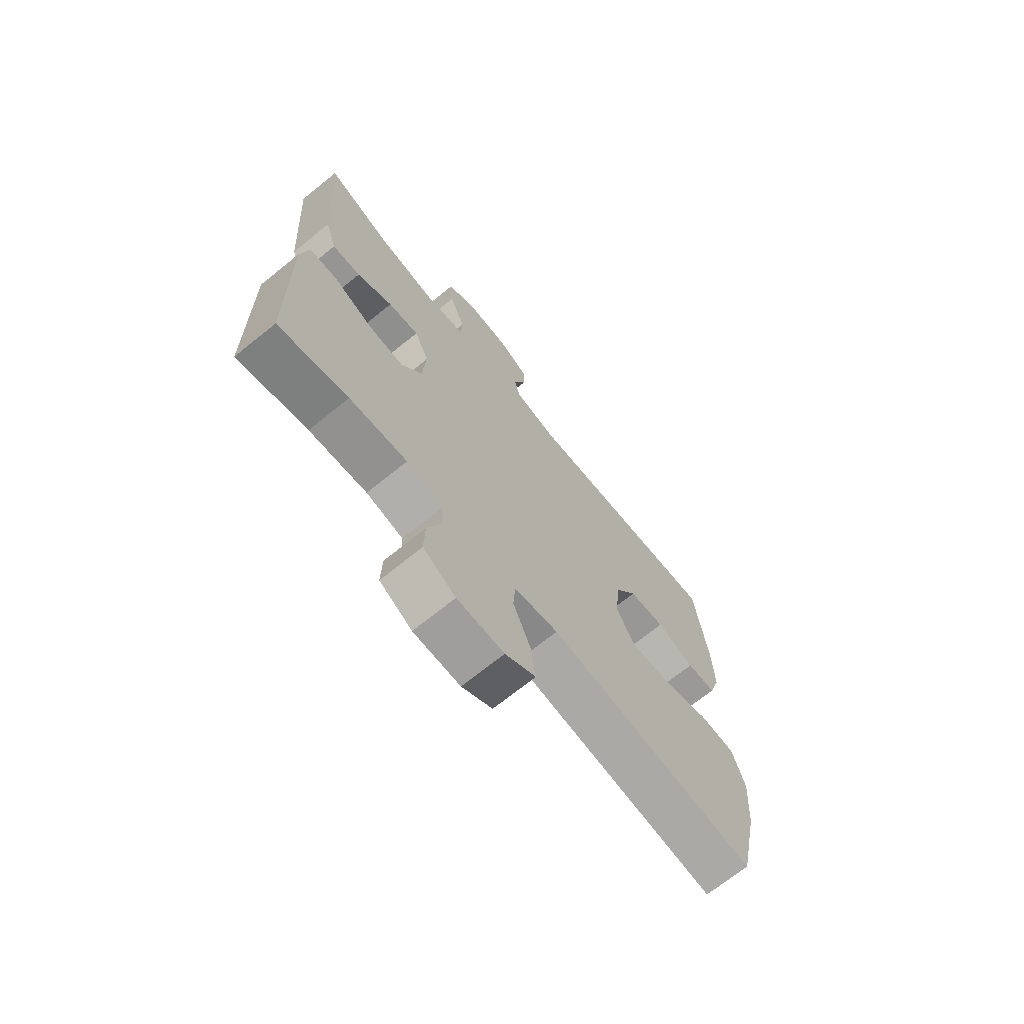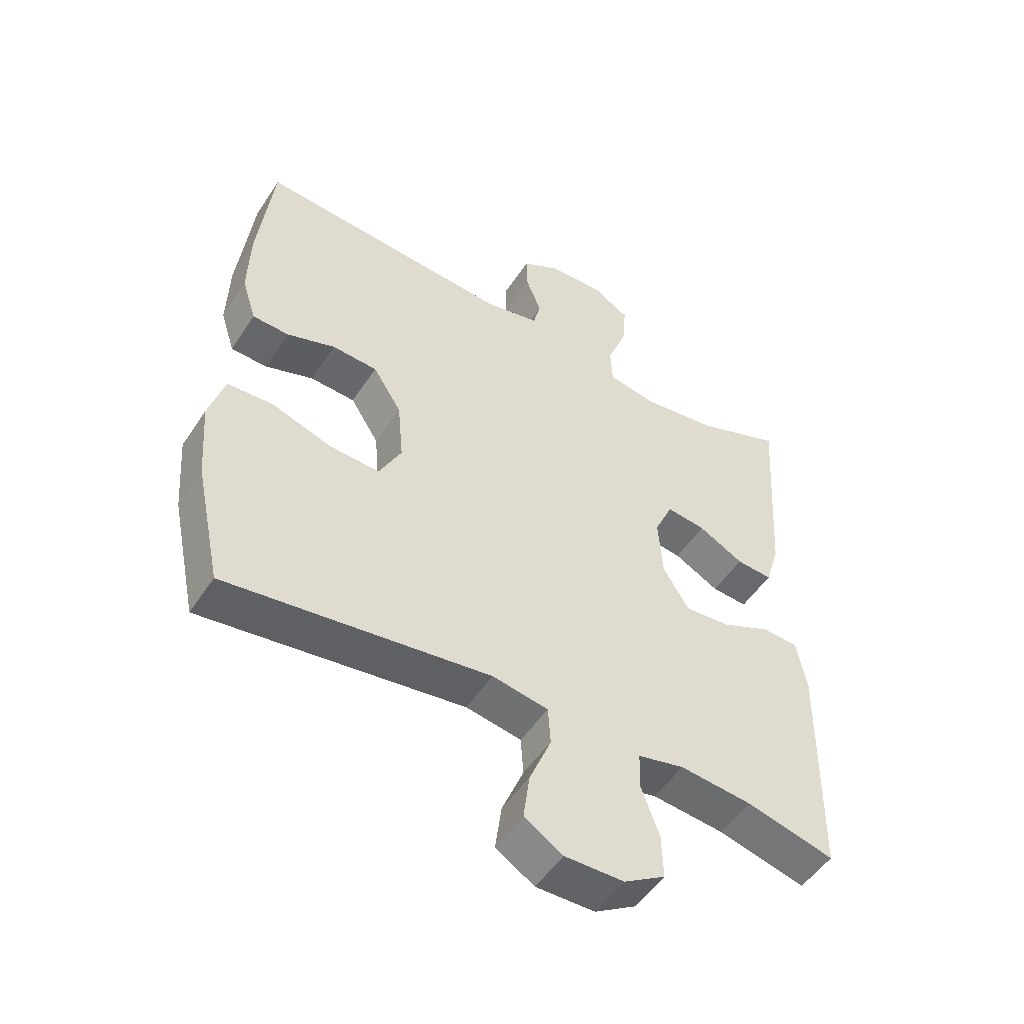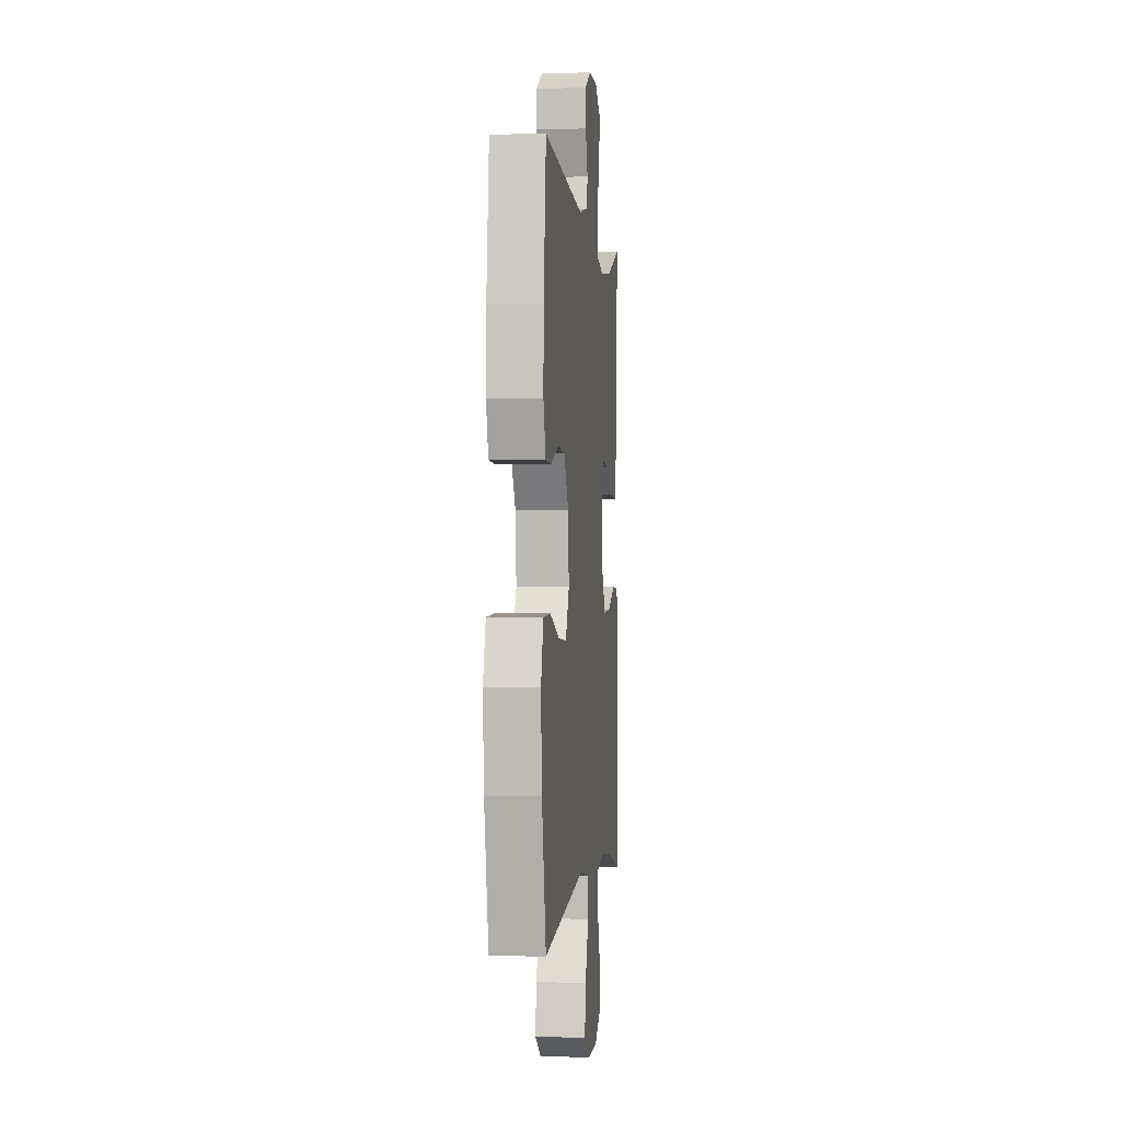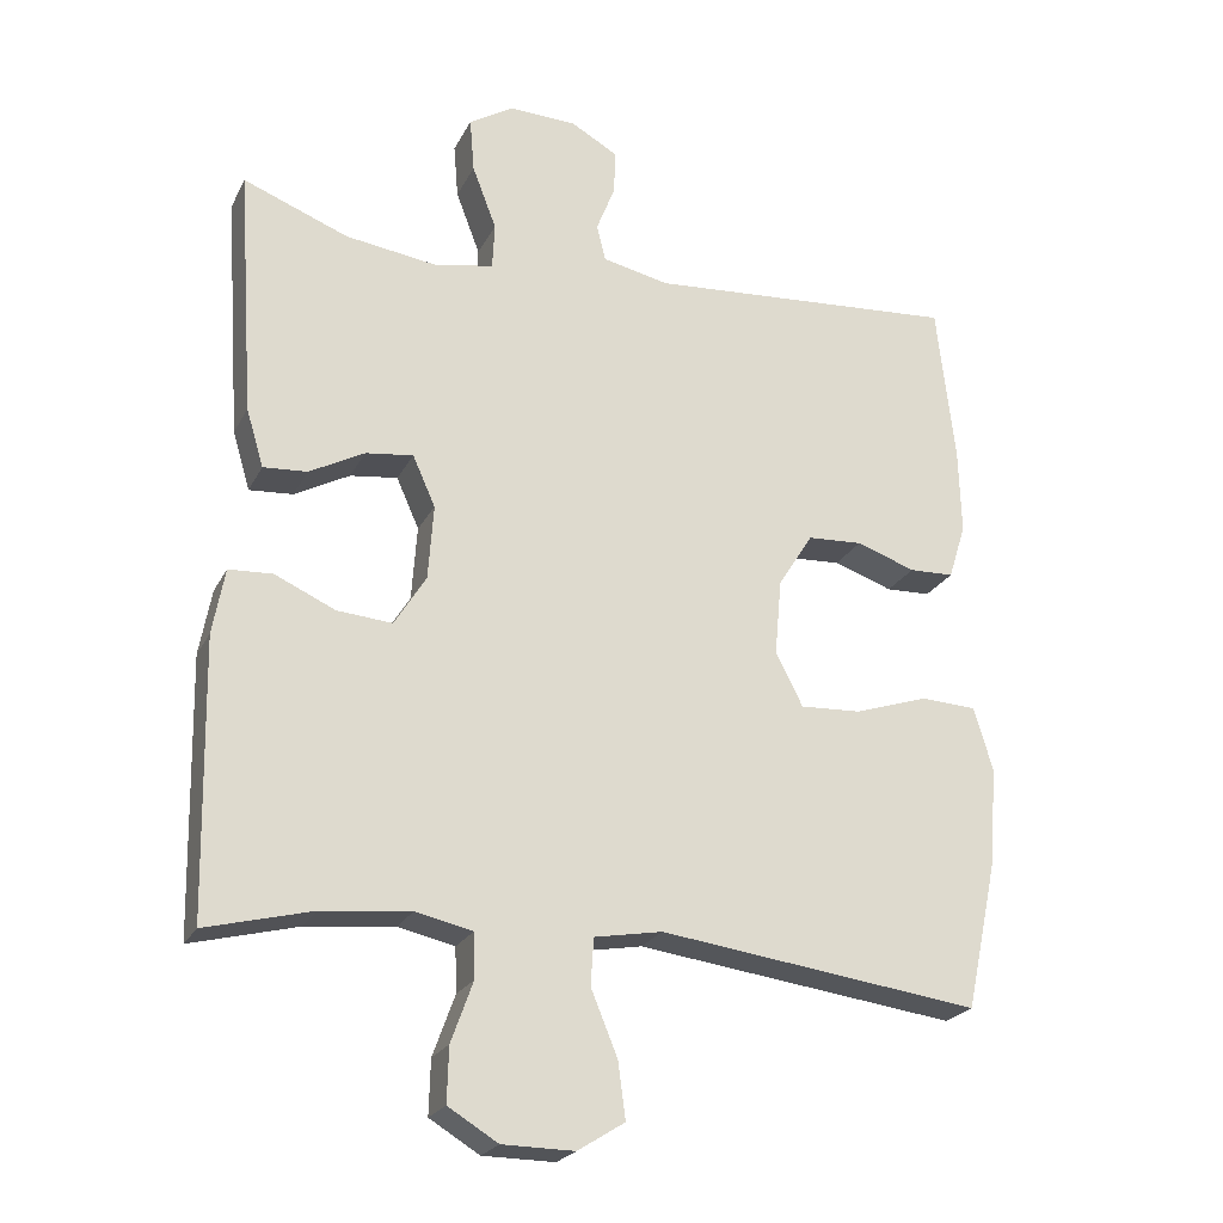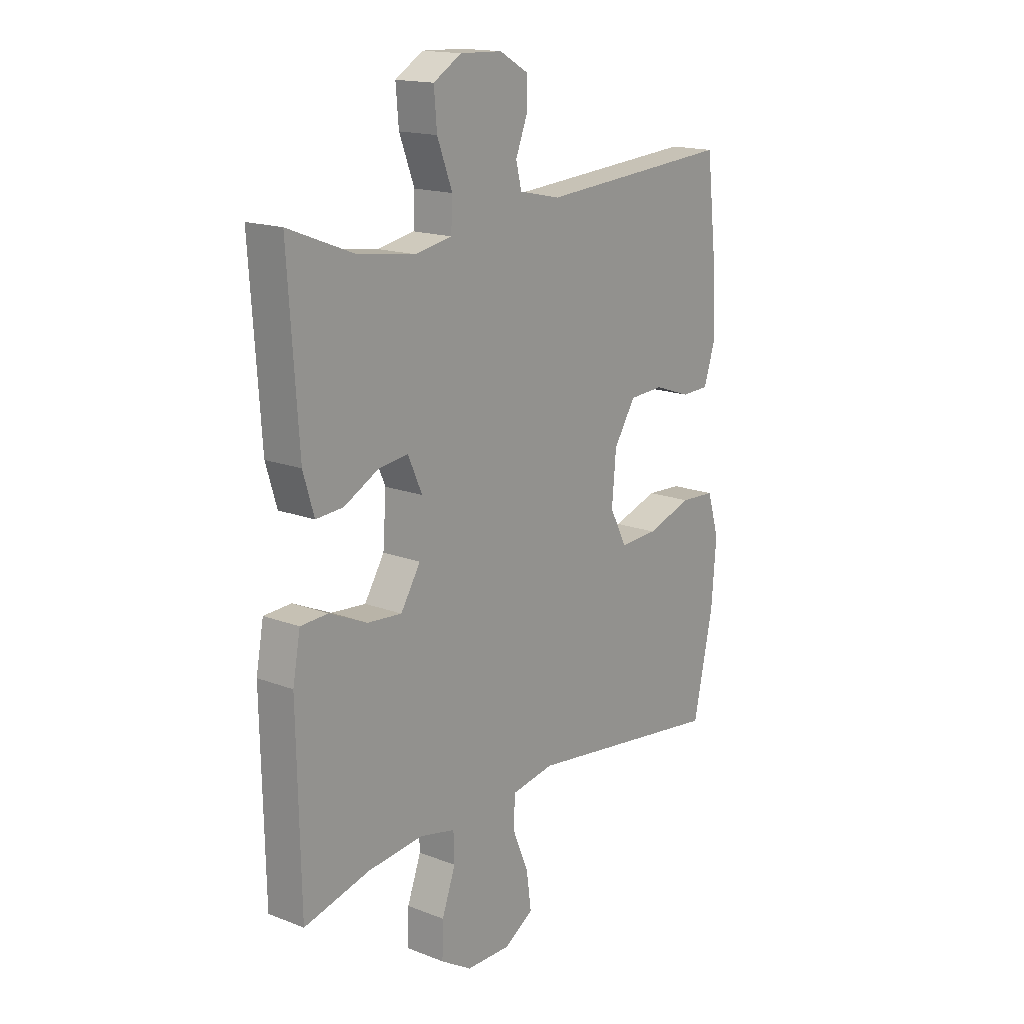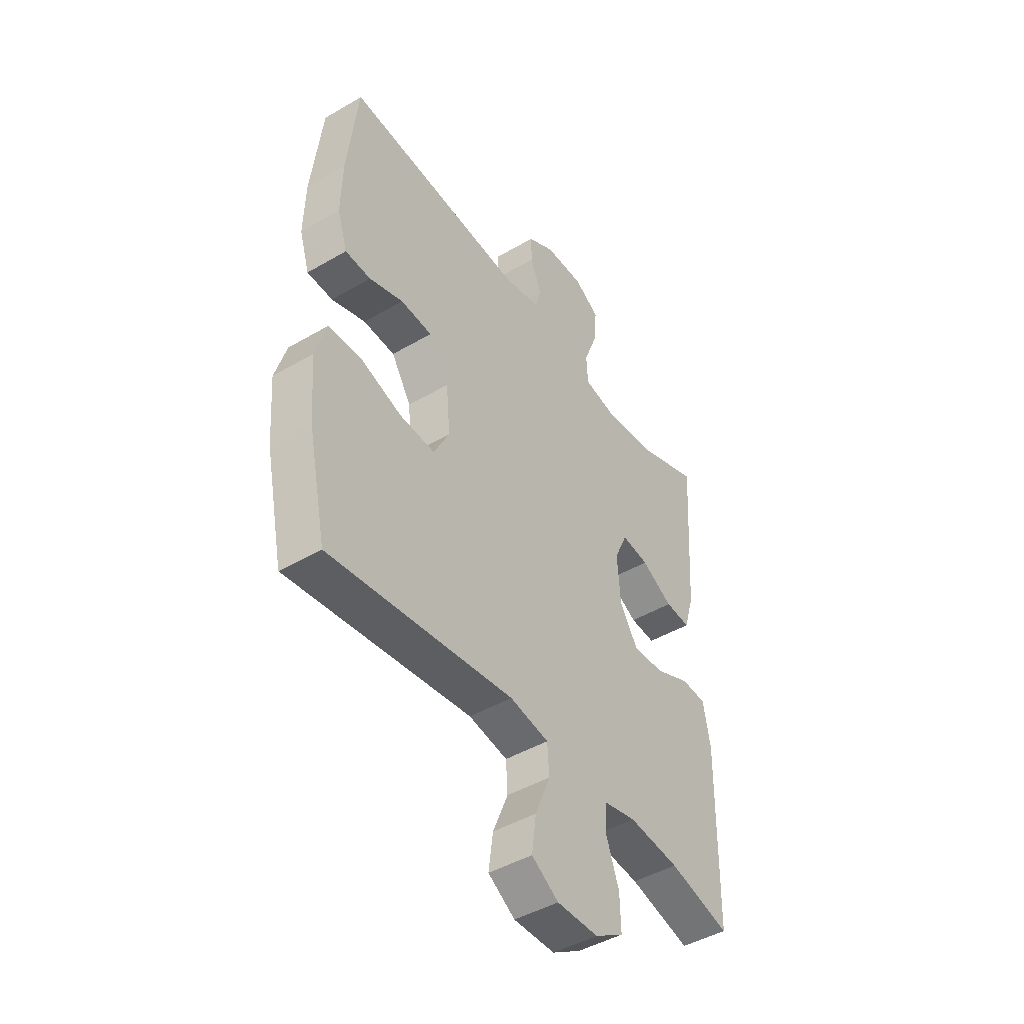
<metadata>
{"format":"obj","ext":"obj","renderer":"f3d","projection":"perspective","resolution":1024,"background":"white","views":[{"elev":-70.4,"azim":-51.1,"up":"+Z"},{"elev":-51.1,"azim":147.8,"up":"+Z"},{"elev":-1.0,"azim":96.3,"up":"+Z"},{"elev":-23.0,"azim":-21.2,"up":"+Z"},{"elev":16.5,"azim":-51.8,"up":"+Z"},{"elev":-45.4,"azim":124.1,"up":"+Z"}]}
</metadata>
<code>
v -0.5 0.07 0.5
v -0.361 0.07 0.446
v -0.239 0.07 0.429
v -0.161 0.07 0.444
v -0.158 0.07 0.505
v -0.19 0.07 0.589
v -0.196 0.07 0.661
v -0.137 0.07 0.697
v -0.048 0.07 0.694
v 0.014 0.07 0.659
v 0.013 0.07 0.601
v -0.012 0.07 0.537
v 0 0.07 0.489
v 0.088 0.07 0.47
v 0.5 0.07 0.5
v 0.524 0.07 0.289
v 0.527 0.07 0.175
v 0.504 0.07 0.102
v 0.445 0.07 0.1
v 0.367 0.07 0.127
v 0.294 0.07 0.123
v 0.248 0.07 0.05
v 0.239 0.07 -0.051
v 0.275 0.07 -0.121
v 0.356 0.07 -0.117
v 0.453 0.07 -0.085
v 0.527 0.07 -0.089
v 0.552 0.07 -0.173
v 0.542 0.07 -0.303
v 0.5 0.07 -0.5
v 0.076 0.07 -0.444
v -0.014 0.07 -0.46
v -0.018 0.07 -0.522
v 0.017 0.07 -0.607
v 0.027 0.07 -0.682
v -0.035 0.07 -0.721
v -0.13 0.07 -0.72
v -0.196 0.07 -0.68
v -0.194 0.07 -0.608
v -0.165 0.07 -0.528
v -0.167 0.07 -0.469
v -0.242 0.07 -0.452
v -0.359 0.07 -0.464
v -0.5 0.07 -0.5
v -0.507 0.07 -0.136
v -0.491 0.07 -0.049
v -0.433 0.07 -0.046
v -0.353 0.07 -0.082
v -0.28 0.07 -0.088
v -0.238 0.07 -0.02
v -0.231 0.07 0.079
v -0.261 0.07 0.146
v -0.324 0.07 0.138
v -0.397 0.07 0.099
v -0.455 0.07 0.095
v -0.478 0.07 0.172
v -0.5 0 0.5
v -0.361 0 0.446
v -0.239 0 0.429
v -0.161 0 0.444
v -0.158 0 0.505
v -0.19 0 0.589
v -0.196 0 0.661
v -0.137 0 0.697
v -0.048 0 0.694
v 0.014 0 0.659
v 0.013 0 0.601
v -0.012 0 0.537
v 0 0 0.489
v 0.088 0 0.47
v 0.5 0 0.5
v 0.524 0 0.289
v 0.527 0 0.175
v 0.504 0 0.102
v 0.445 0 0.1
v 0.367 0 0.127
v 0.294 0 0.123
v 0.248 0 0.05
v 0.239 0 -0.051
v 0.275 0 -0.121
v 0.356 0 -0.117
v 0.453 0 -0.085
v 0.527 0 -0.089
v 0.552 0 -0.173
v 0.542 0 -0.303
v 0.5 0 -0.5
v 0.076 0 -0.444
v -0.014 0 -0.46
v -0.018 0 -0.522
v 0.017 0 -0.607
v 0.027 0 -0.682
v -0.035 0 -0.721
v -0.13 0 -0.72
v -0.196 0 -0.68
v -0.194 0 -0.608
v -0.165 0 -0.528
v -0.167 0 -0.469
v -0.242 0 -0.452
v -0.359 0 -0.464
v -0.5 0 -0.5
v -0.507 0 -0.136
v -0.491 0 -0.049
v -0.433 0 -0.046
v -0.353 0 -0.082
v -0.28 0 -0.088
v -0.238 0 -0.02
v -0.231 0 0.079
v -0.261 0 0.146
v -0.324 0 0.138
v -0.397 0 0.099
v -0.455 0 0.095
v -0.478 0 0.172
f 53 54 55 56
f 52 53 56 1
f 45 46 47 48
f 43 44 45 48
f 42 43 48 49
f 41 42 49 50
f 37 38 39 40
f 37 40 41
f 36 37 41
f 33 34 35 36
f 32 33 36 41
f 31 32 41 50
f 25 26 27 28
f 24 25 28 29
f 17 18 19 20
f 17 20 21
f 14 15 16 17
f 13 14 17 21
f 9 10 11 12
f 7 8 9 12
f 5 6 7 12
f 4 5 12 13
f 52 1 2
f 51 52 2 3
f 31 50 51
f 24 29 30 31
f 23 24 31 51
f 22 23 51 3
f 4 13 21 22
f 3 4 22
f 112 111 110 109
f 57 112 109 108
f 104 103 102 101
f 104 101 100 99
f 105 104 99 98
f 106 105 98 97
f 96 95 94 93
f 97 96 93
f 97 93 92
f 92 91 90 89
f 97 92 89 88
f 106 97 88 87
f 84 83 82 81
f 85 84 81 80
f 76 75 74 73
f 77 76 73
f 73 72 71 70
f 77 73 70 69
f 68 67 66 65
f 68 65 64 63
f 68 63 62 61
f 69 68 61 60
f 58 57 108
f 59 58 108 107
f 107 106 87
f 87 86 85 80
f 107 87 80 79
f 59 107 79 78
f 78 77 69 60
f 78 60 59
f 1 57 58 2
f 2 58 59 3
f 3 59 60 4
f 4 60 61 5
f 5 61 62 6
f 6 62 63 7
f 7 63 64 8
f 8 64 65 9
f 9 65 66 10
f 10 66 67 11
f 11 67 68 12
f 12 68 69 13
f 13 69 70 14
f 14 70 71 15
f 15 71 72 16
f 16 72 73 17
f 17 73 74 18
f 18 74 75 19
f 19 75 76 20
f 20 76 77 21
f 21 77 78 22
f 22 78 79 23
f 23 79 80 24
f 24 80 81 25
f 25 81 82 26
f 26 82 83 27
f 27 83 84 28
f 28 84 85 29
f 29 85 86 30
f 30 86 87 31
f 31 87 88 32
f 32 88 89 33
f 33 89 90 34
f 34 90 91 35
f 35 91 92 36
f 36 92 93 37
f 37 93 94 38
f 38 94 95 39
f 39 95 96 40
f 40 96 97 41
f 41 97 98 42
f 42 98 99 43
f 43 99 100 44
f 44 100 101 45
f 45 101 102 46
f 46 102 103 47
f 47 103 104 48
f 48 104 105 49
f 49 105 106 50
f 50 106 107 51
f 51 107 108 52
f 52 108 109 53
f 53 109 110 54
f 54 110 111 55
f 55 111 112 56
f 56 112 57 1

</code>
